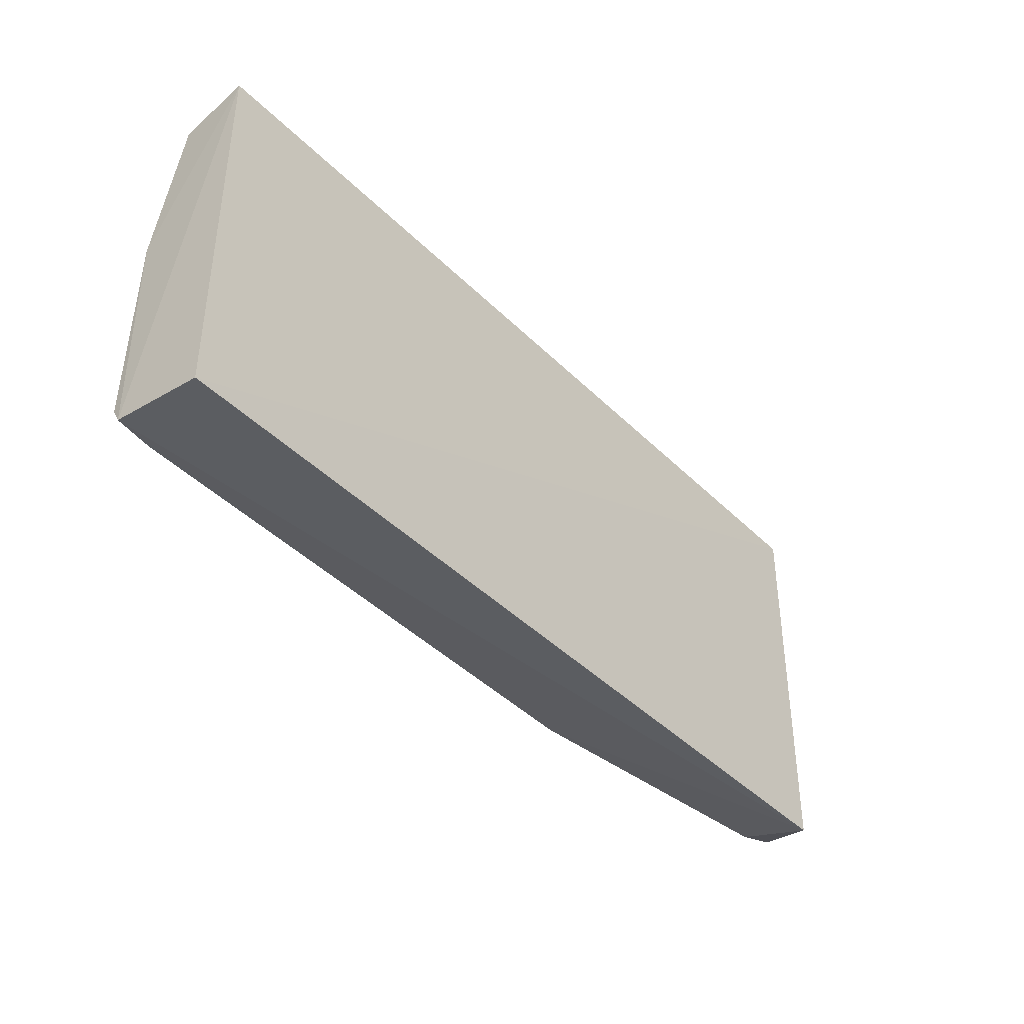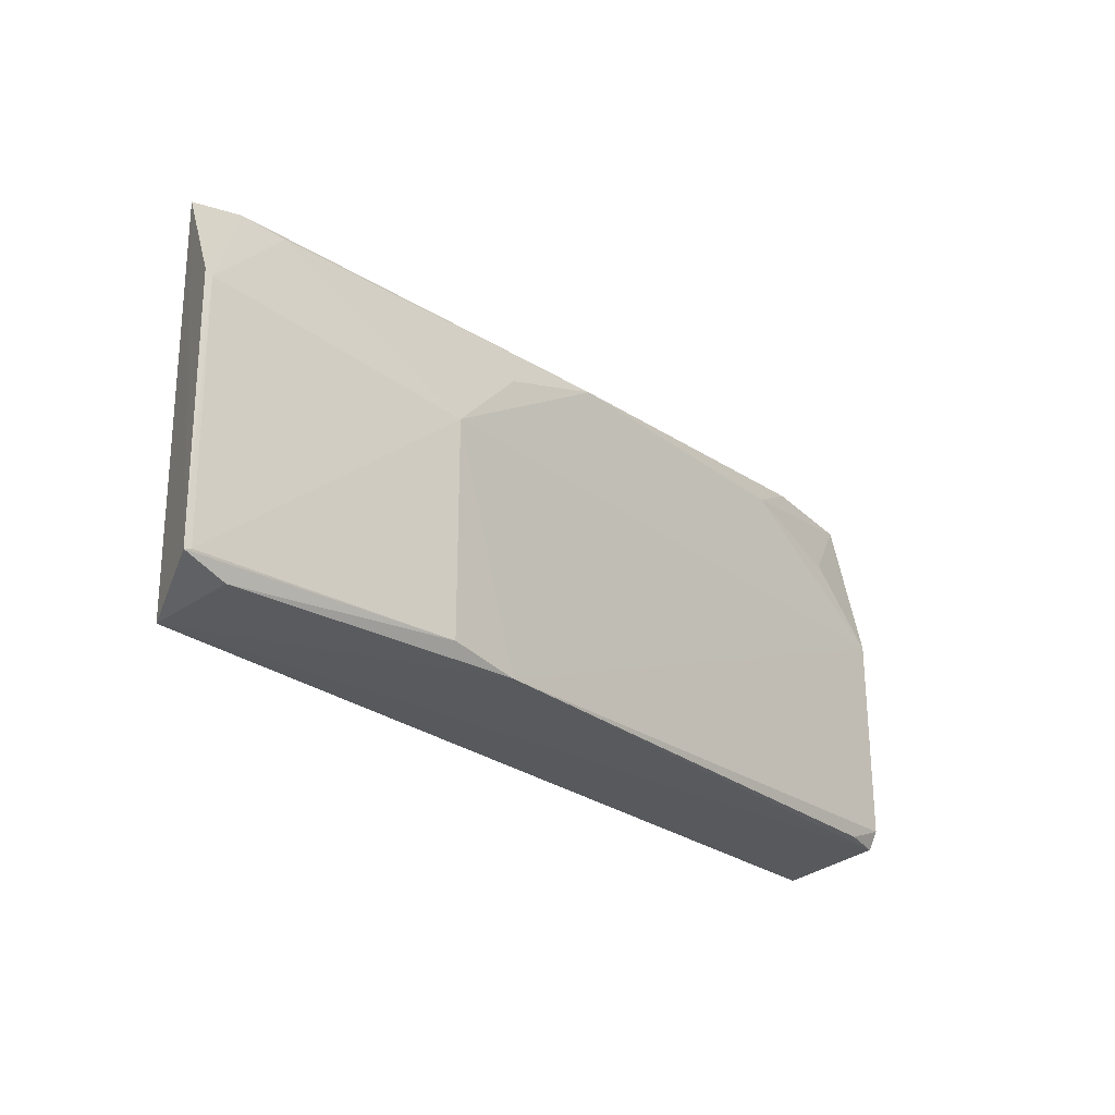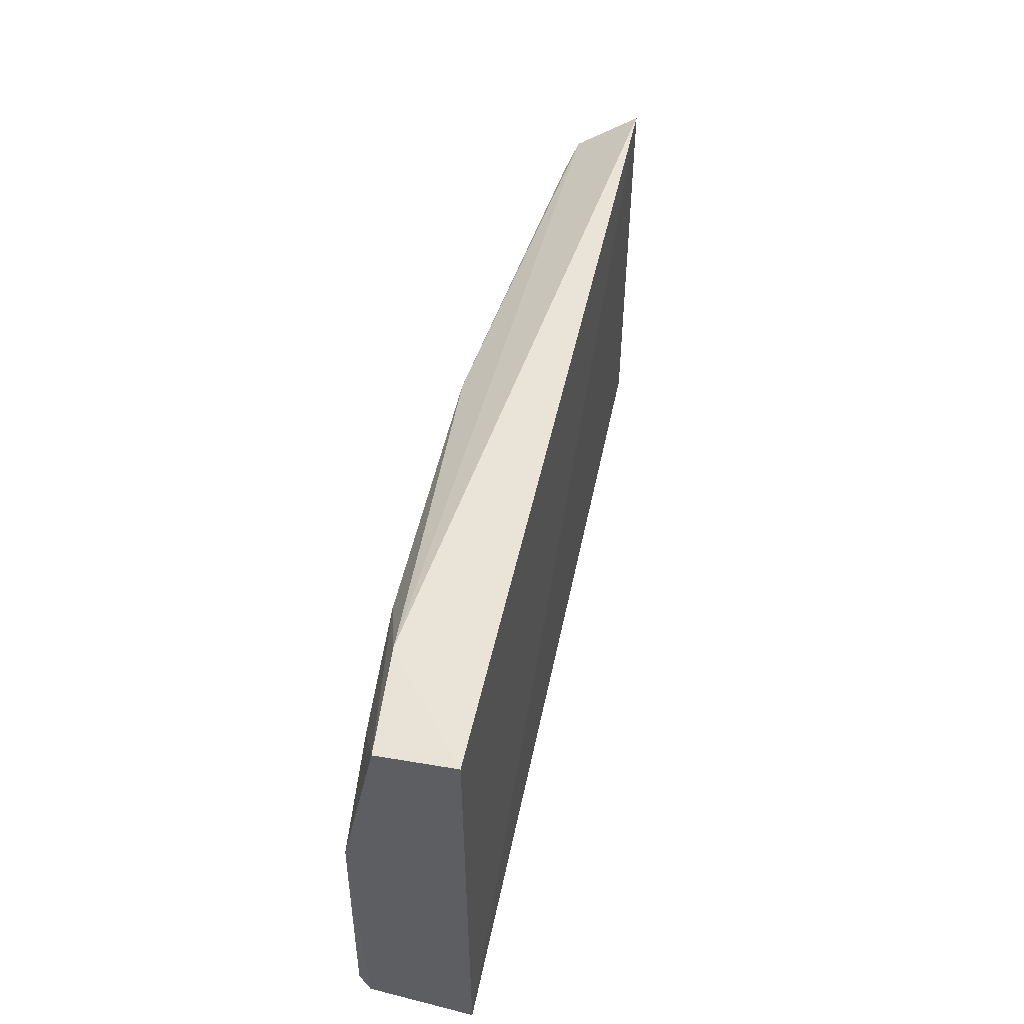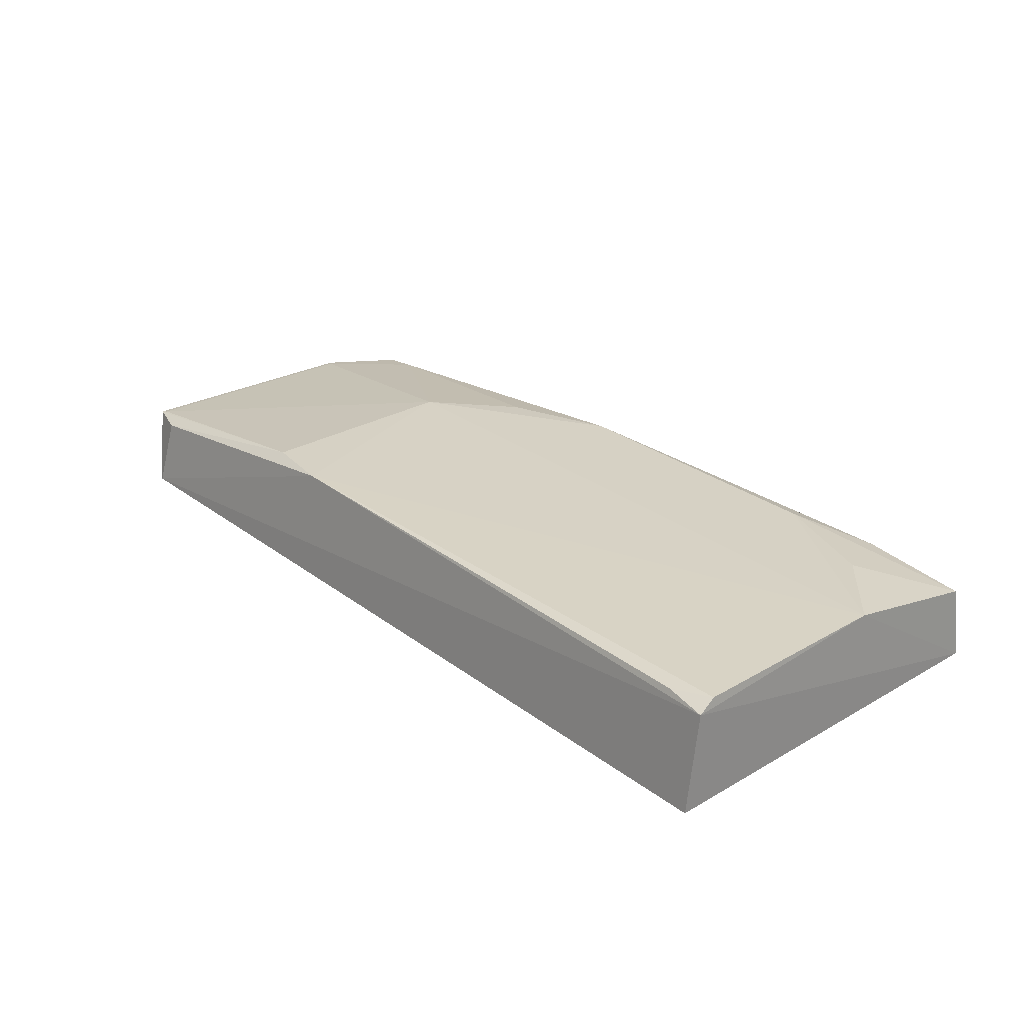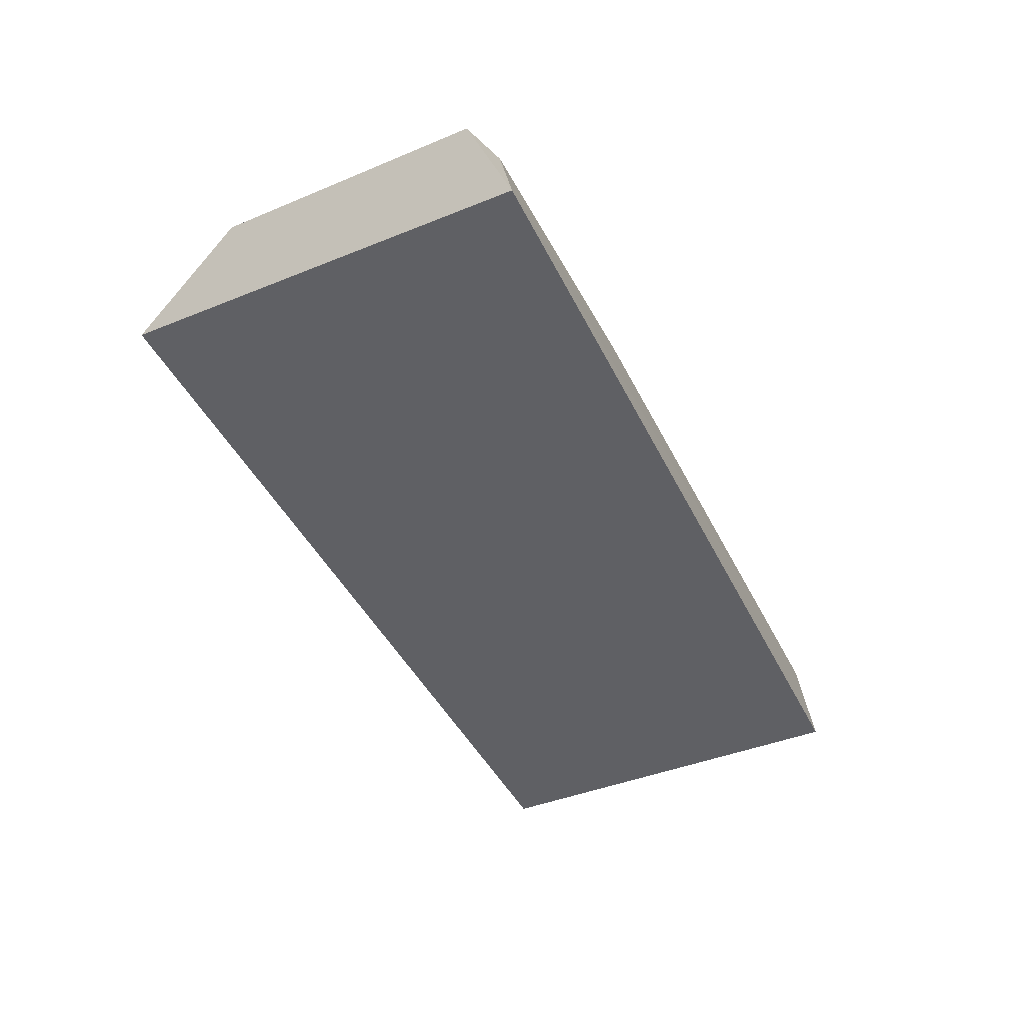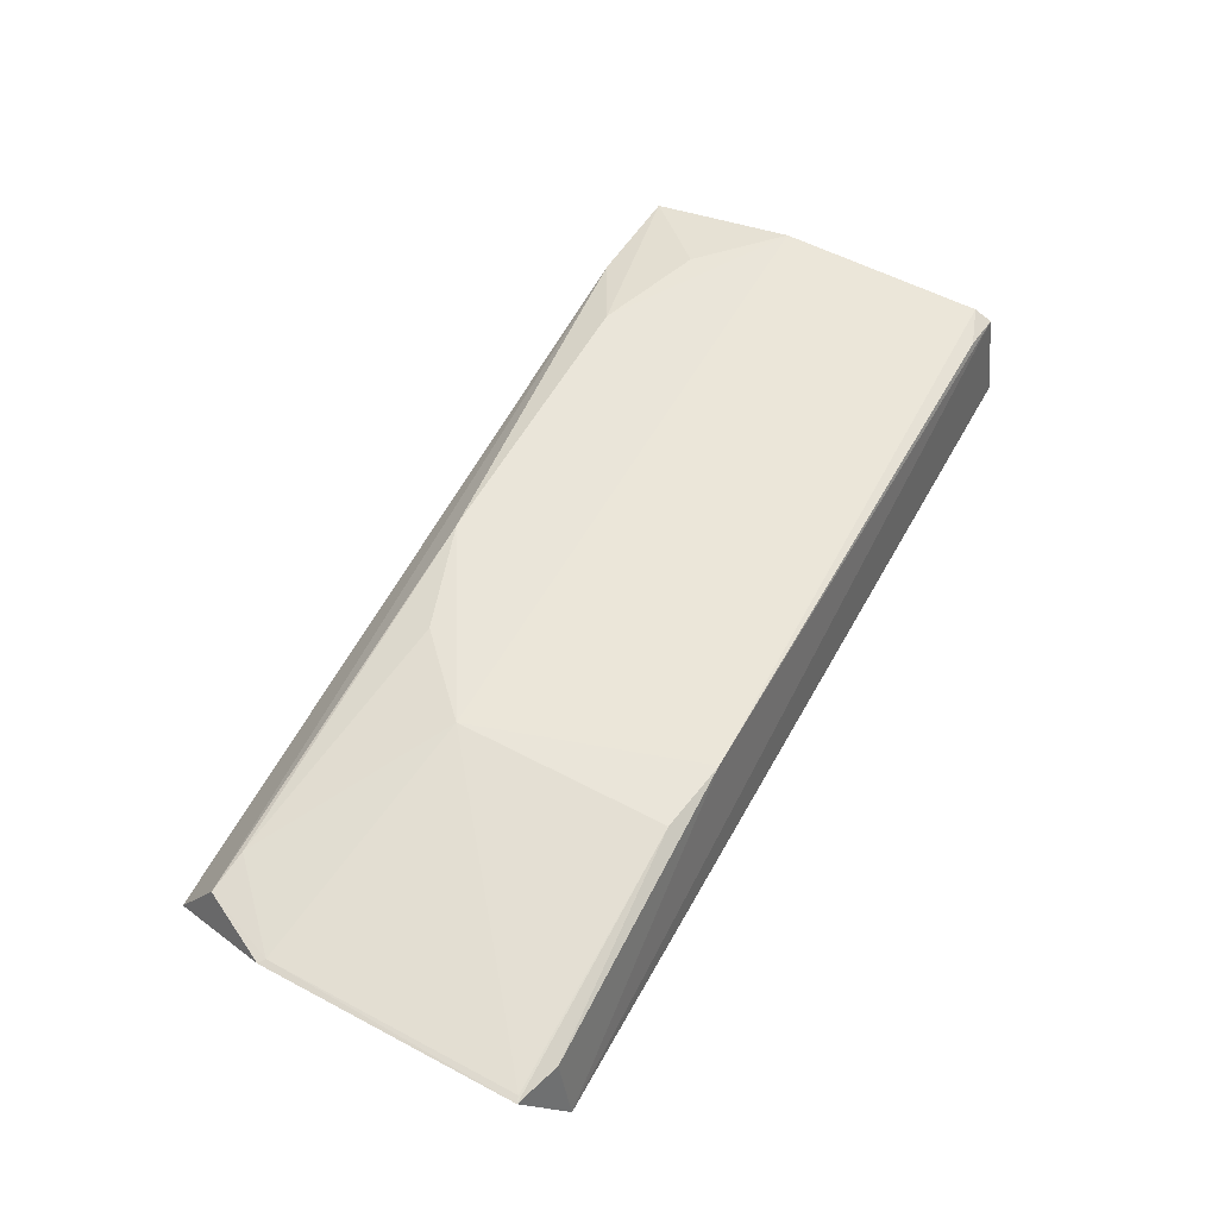
<metadata>
{"format":"obj","ext":"obj","renderer":"f3d","projection":"perspective","resolution":1024,"background":"white","views":[{"elev":-41.6,"azim":130.0,"up":"+Y"},{"elev":-25.8,"azim":-50.5,"up":"+Y"},{"elev":47.1,"azim":101.1,"up":"+Y"},{"elev":27.7,"azim":48.9,"up":"+Z"},{"elev":-44.5,"azim":-64.9,"up":"+Z"},{"elev":57.2,"azim":-61.1,"up":"+Z"}]}
</metadata>
<code>
v 0.01479 0.004532 0.07666
v 0.01494 -0.006294 0.07617
v 0.01499 0.01202 0.07163
v -0.02748 0.01196 0.07131
v -0.0166 -0.005535 0.07661
v 0.01498 -0.00697 0.07148
v 0.009568 0.01179 0.07555
v 0.01486 -0.005454 0.07666
v -0.0274 -0.007034 0.07145
v 0.01476 0.01166 0.07517
v -0.007875 0.009825 0.07651
v -0.01314 -0.006069 0.07666
v -0.02913 -0.005628 0.07476
v 0.00604 0.009851 0.07653
v -0.02729 0.01002 0.07432
v 0.01299 -0.006163 0.07649
v -0.0166 0.004551 0.07661
v -0.02704 -0.006273 0.07479
v 0.01126 0.008048 0.07647
v -0.02907 0.00651 0.07453
v -0.01306 0.008067 0.07644
v -0.02882 -0.005518 0.07483
v -0.02527 0.009787 0.0747
v -0.02877 0.006282 0.07462
f 1 2 3
f 6 3 2
f 6 4 3
f 7 3 4
f 8 2 1
f 9 4 6
f 9 6 2
f 10 1 3
f 10 3 7
f 12 9 2
f 12 8 1
f 13 4 9
f 14 10 7
f 14 11 1
f 14 7 11
f 15 11 7
f 15 7 4
f 16 12 2
f 16 2 8
f 16 8 12
f 17 5 12
f 17 12 1
f 17 1 11
f 18 12 5
f 18 5 13
f 18 13 9
f 18 9 12
f 19 14 1
f 19 1 10
f 19 10 14
f 20 15 4
f 20 4 13
f 21 17 11
f 22 13 5
f 22 5 17
f 23 17 21
f 23 21 11
f 23 11 15
f 24 20 13
f 24 13 22
f 24 22 17
f 24 17 23
f 24 23 15
f 24 15 20

</code>
